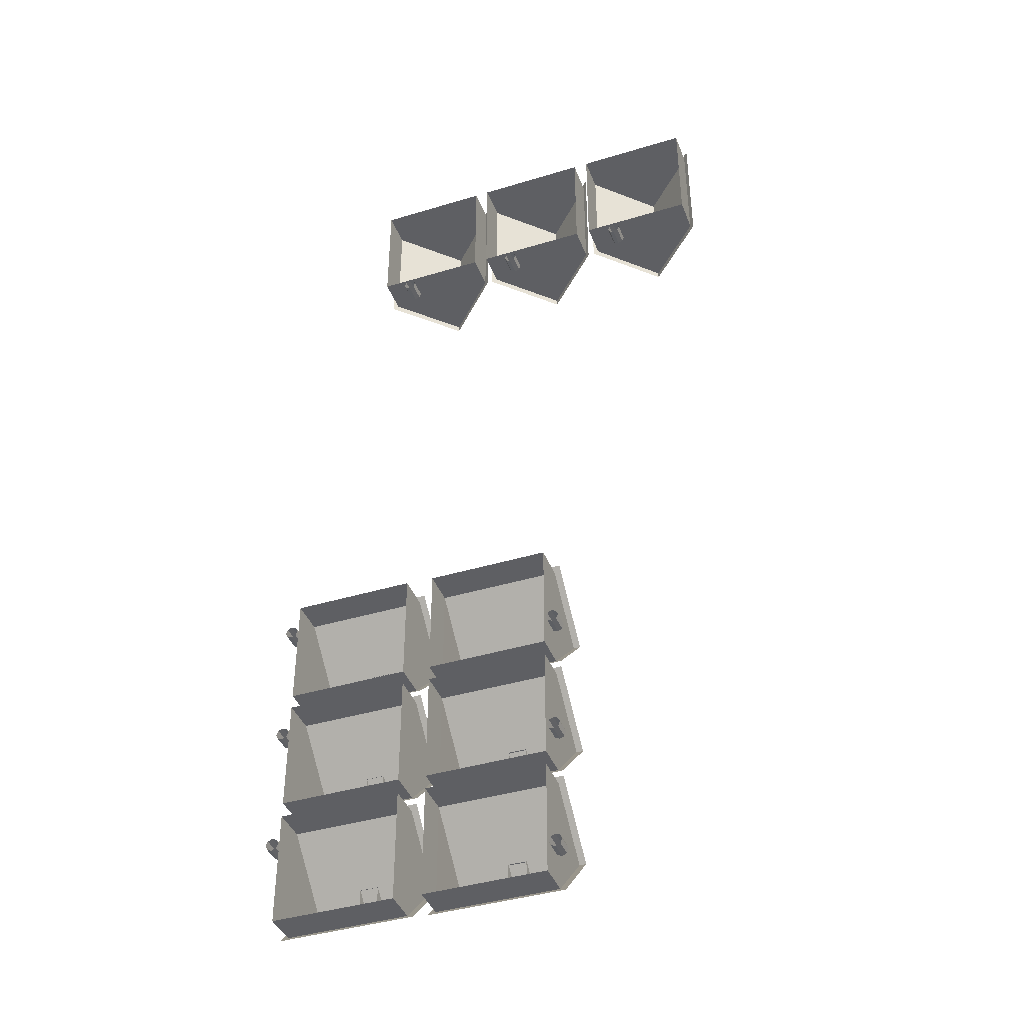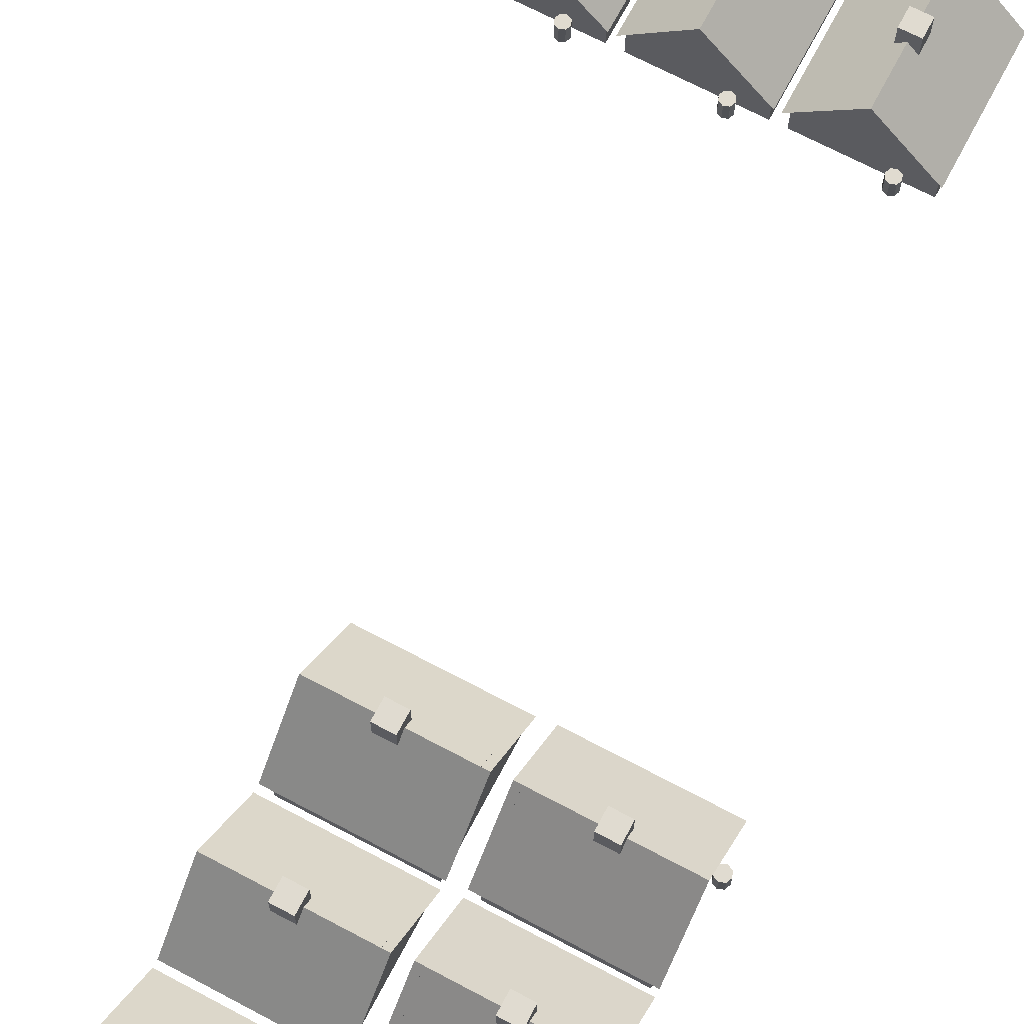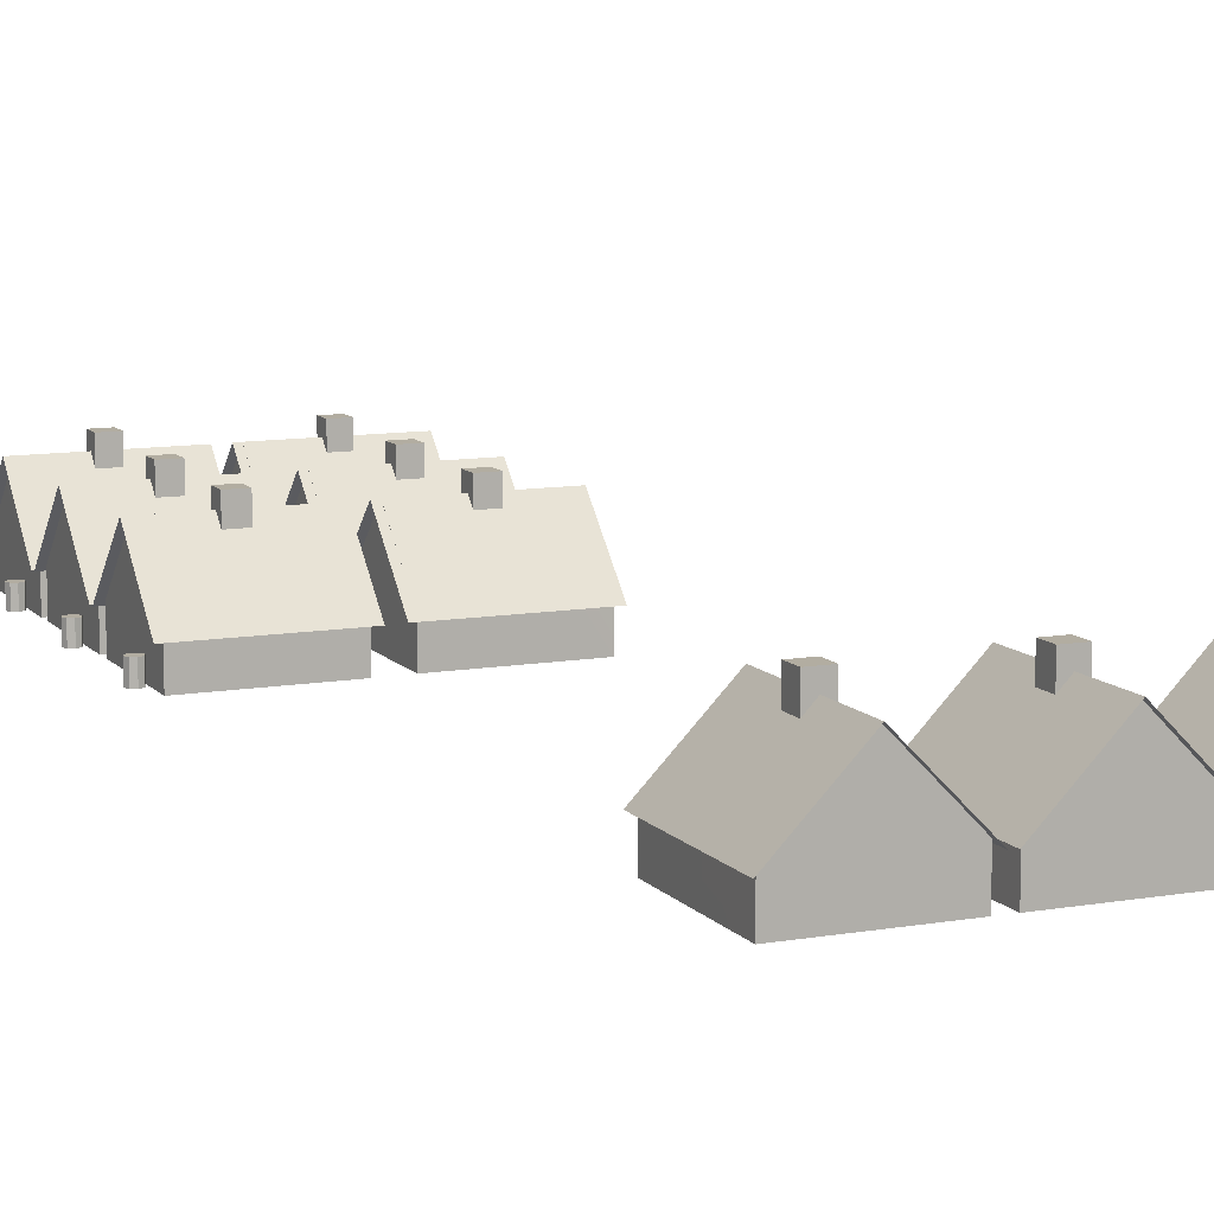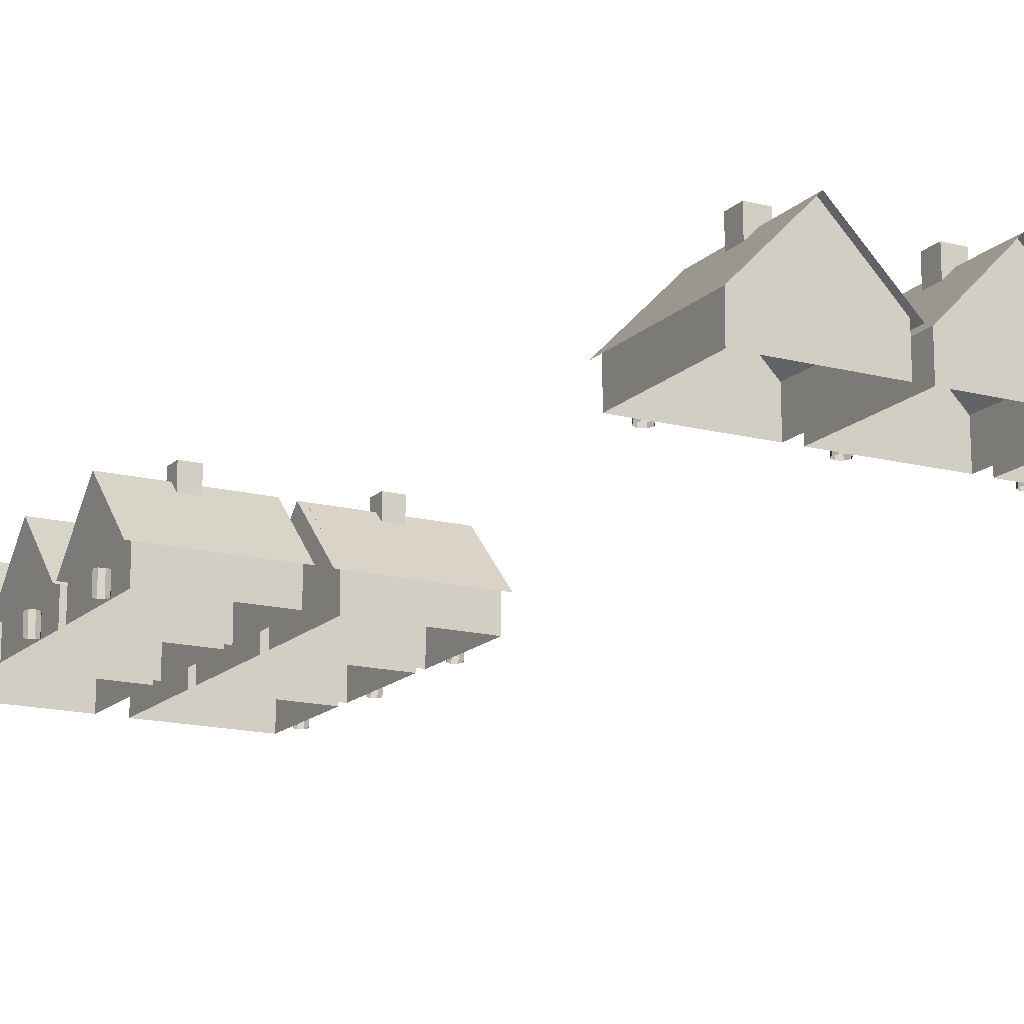
<metadata>
{"format":"obj","ext":"obj","renderer":"f3d","projection":"perspective","resolution":1024,"background":"white","views":[{"elev":-40.9,"azim":20.3,"up":"+Z"},{"elev":69.8,"azim":-152.1,"up":"+Y"},{"elev":10.5,"azim":-23.5,"up":"+Y"},{"elev":-15.7,"azim":-28.6,"up":"+Y"}]}
</metadata>
<code>
o House_Two_Mesh.006
v 13.27 1.808 21.13
v 9.586 1.802 21.13
v 11.43 3.69 21.13
v 9.586 0.6705 21.13
v 13.28 0.6766 21.13
v 13.27 1.805 25.1
v 13.28 0.6735 25.1
v 9.586 0.6735 25.1
v 9.589 1.805 25.1
v 11.44 3.69 25.1
v 9.445 1.666 20.91
v 11.43 3.69 25.32
v 11.43 3.69 20.91
v 13.41 1.672 25.32
v 13.41 1.672 20.91
v 11.11 3.357 22.75
v 11.71 4.113 22.75
v 11.71 3.357 22.75
v 11.11 4.113 22.75
v 11.71 4.113 23.35
v 11.11 4.113 23.35
v 11.71 3.357 23.35
v 11.11 3.357 23.35
v 10.56 0.6731 21.09
v 10.41 1.265 21.02
v 10.41 0.6731 21.02
v 10.71 0.6731 21.02
v 10.56 1.265 21.09
v 10.77 0.6731 20.87
v 10.71 1.265 21.02
v 10.71 0.6731 20.72
v 10.77 1.265 20.87
v 10.56 0.6731 20.66
v 10.71 1.265 20.72
v 10.41 0.6731 20.72
v 10.56 1.265 20.66
v 10.35 0.6731 20.87
v 10.41 1.265 20.72
v 10.35 1.265 20.87
v 10.56 1.265 20.87
v 9.445 1.666 25.32
v 15.91 1.808 -2.569
v 15.91 1.802 -6.255
v 15.91 3.69 -4.415
v 15.91 0.6705 -6.255
v 15.91 0.6766 -2.563
v 11.94 1.805 -2.566
v 11.94 0.6735 -2.563
v 11.94 0.6735 -6.255
v 11.94 1.805 -6.252
v 11.93 3.69 -4.403
v 16.12 1.666 -6.396
v 11.72 3.69 -4.415
v 16.12 3.69 -4.415
v 11.72 1.672 -2.428
v 16.12 1.672 -2.428
v 14.29 3.357 -4.73
v 14.29 4.113 -4.13
v 14.29 3.357 -4.13
v 14.29 4.113 -4.73
v 13.69 4.113 -4.13
v 13.69 4.113 -4.73
v 13.69 3.357 -4.13
v 13.69 3.357 -4.73
v 15.95 0.6731 -5.279
v 16.01 1.265 -5.429
v 16.01 0.6731 -5.429
v 16.01 0.6731 -5.129
v 15.95 1.265 -5.279
v 16.16 0.6731 -5.067
v 16.01 1.265 -5.129
v 16.31 0.6731 -5.129
v 16.16 1.265 -5.067
v 16.38 0.6731 -5.279
v 16.31 1.265 -5.129
v 16.31 0.6731 -5.429
v 16.38 1.265 -5.279
v 16.16 0.6731 -5.491
v 16.31 1.265 -5.429
v 16.16 1.265 -5.491
v 16.16 1.265 -5.279
v 11.72 1.666 -6.396
v 15.91 1.808 1.588
v 15.91 1.802 -2.097
v 15.91 3.69 -0.2576
v 15.91 0.6705 -2.097
v 15.91 0.6766 1.594
v 11.94 1.805 1.591
v 11.94 0.6735 1.594
v 11.94 0.6735 -2.097
v 11.94 1.805 -2.094
v 11.93 3.69 -0.2455
v 16.12 1.666 -2.239
v 11.72 3.69 -0.2576
v 16.12 3.69 -0.2576
v 11.72 1.672 1.729
v 16.12 1.672 1.729
v 14.29 3.357 -0.5723
v 14.29 4.113 0.02766
v 14.29 3.357 0.02766
v 14.29 4.113 -0.5723
v 13.69 4.113 0.02766
v 13.69 4.113 -0.5723
v 13.69 3.357 0.02766
v 13.69 3.357 -0.5723
v 15.95 0.6731 -1.121
v 16.01 1.265 -1.271
v 16.01 0.6731 -1.271
v 16.01 0.6731 -0.9713
v 15.95 1.265 -1.121
v 16.16 0.6731 -0.9091
v 16.01 1.265 -0.9713
v 16.31 0.6731 -0.9713
v 16.16 1.265 -0.9091
v 16.38 0.6731 -1.121
v 16.31 1.265 -0.9713
v 16.31 0.6731 -1.271
v 16.38 1.265 -1.121
v 16.16 0.6731 -1.334
v 16.31 1.265 -1.271
v 16.16 1.265 -1.334
v 16.16 1.265 -1.121
v 11.72 1.666 -2.239
v 15.91 1.808 5.767
v 15.91 1.802 2.082
v 15.91 3.69 3.922
v 15.91 0.6705 2.082
v 15.91 0.6766 5.773
v 11.94 1.805 5.77
v 11.94 0.6735 5.773
v 11.94 0.6735 2.082
v 11.94 1.805 2.085
v 11.93 3.69 3.934
v 16.12 1.666 1.941
v 11.72 3.69 3.922
v 16.12 3.69 3.922
v 11.72 1.672 5.909
v 16.12 1.672 5.909
v 14.29 3.357 3.607
v 14.29 4.113 4.207
v 14.29 3.357 4.207
v 14.29 4.113 3.607
v 13.69 4.113 4.207
v 13.69 4.113 3.607
v 13.69 3.357 4.207
v 13.69 3.357 3.607
v 15.95 0.6731 3.058
v 16.01 1.265 2.908
v 16.01 0.6731 2.908
v 16.01 0.6731 3.208
v 15.95 1.265 3.058
v 16.16 0.6731 3.27
v 16.01 1.265 3.208
v 16.31 0.6731 3.208
v 16.16 1.265 3.27
v 16.38 0.6731 3.058
v 16.31 1.265 3.208
v 16.31 0.6731 2.908
v 16.38 1.265 3.058
v 16.16 0.6731 2.846
v 16.31 1.265 2.908
v 16.16 1.265 2.846
v 16.16 1.265 3.058
v 11.72 1.666 1.941
v 7.051 1.808 2.137
v 7.051 1.802 5.823
v 7.051 3.69 3.983
v 7.051 0.6705 5.823
v 7.051 0.6766 2.131
v 11.02 1.805 2.134
v 11.02 0.6735 2.131
v 11.02 0.6735 5.823
v 11.02 1.805 5.82
v 11.02 3.69 3.971
v 6.834 1.666 5.964
v 11.24 3.69 3.983
v 6.834 3.69 3.983
v 11.24 1.672 1.996
v 6.834 1.672 1.996
v 8.669 3.357 4.298
v 8.669 4.113 3.698
v 8.669 3.357 3.698
v 8.669 4.113 4.298
v 9.269 4.113 3.698
v 9.269 4.113 4.298
v 9.269 3.357 3.698
v 9.269 3.357 4.298
v 7.006 0.6731 4.847
v 6.944 1.265 4.997
v 6.944 0.6731 4.997
v 6.944 0.6731 4.696
v 7.006 1.265 4.847
v 6.794 0.6731 4.634
v 6.944 1.265 4.696
v 6.644 0.6731 4.696
v 6.794 1.265 4.634
v 6.582 0.6731 4.847
v 6.644 1.265 4.696
v 6.644 0.6731 4.997
v 6.582 1.265 4.847
v 6.794 0.6731 5.059
v 6.644 1.265 4.997
v 6.794 1.265 5.059
v 6.794 1.265 4.847
v 11.24 1.666 5.964
v 7.051 1.808 -2.021
v 7.051 1.802 1.665
v 7.051 3.69 -0.1747
v 7.051 0.6705 1.665
v 7.051 0.6766 -2.027
v 11.02 1.805 -2.024
v 11.02 0.6735 -2.027
v 11.02 0.6735 1.665
v 11.02 1.805 1.662
v 11.02 3.69 -0.1868
v 6.834 1.666 1.806
v 11.24 3.69 -0.1747
v 6.834 3.69 -0.1747
v 11.24 1.672 -2.162
v 6.834 1.672 -2.162
v 8.669 3.357 0.14
v 8.669 4.113 -0.46
v 8.669 3.357 -0.46
v 8.669 4.113 0.14
v 9.269 4.113 -0.46
v 9.269 4.113 0.14
v 9.269 3.357 -0.46
v 9.269 3.357 0.14
v 7.006 0.6731 0.689
v 6.944 1.265 0.8391
v 6.944 0.6731 0.8391
v 6.944 0.6731 0.5389
v 7.006 1.265 0.689
v 6.794 0.6731 0.4768
v 6.944 1.265 0.5389
v 6.644 0.6731 0.5389
v 6.794 1.265 0.4768
v 6.582 0.6731 0.689
v 6.644 1.265 0.5389
v 6.644 0.6731 0.8391
v 6.582 1.265 0.689
v 6.794 0.6731 0.9013
v 6.644 1.265 0.8391
v 6.794 1.265 0.9013
v 6.794 1.265 0.689
v 11.24 1.666 1.806
v 7.051 1.808 -6.2
v 7.051 1.802 -2.514
v 7.051 3.69 -4.354
v 7.051 0.6705 -2.514
v 7.051 0.6766 -6.206
v 11.02 1.805 -6.203
v 11.02 0.6735 -6.206
v 11.02 0.6735 -2.514
v 11.02 1.805 -2.517
v 11.02 3.69 -4.366
v 6.834 1.666 -2.373
v 11.24 3.69 -4.354
v 6.834 3.69 -4.354
v 11.24 1.672 -6.341
v 6.834 1.672 -6.341
v 8.669 3.357 -4.039
v 8.669 4.113 -4.639
v 8.669 3.357 -4.639
v 8.669 4.113 -4.039
v 9.269 4.113 -4.639
v 9.269 4.113 -4.039
v 9.269 3.357 -4.639
v 9.269 3.357 -4.039
v 7.006 0.6731 -3.49
v 6.944 1.265 -3.34
v 6.944 0.6731 -3.34
v 6.944 0.6731 -3.64
v 7.006 1.265 -3.49
v 6.794 0.6731 -3.702
v 6.944 1.265 -3.64
v 6.644 0.6731 -3.64
v 6.794 1.265 -3.702
v 6.582 0.6731 -3.49
v 6.644 1.265 -3.64
v 6.644 0.6731 -3.34
v 6.582 1.265 -3.49
v 6.794 0.6731 -3.278
v 6.644 1.265 -3.34
v 6.794 1.265 -3.278
v 6.794 1.265 -3.49
v 11.24 1.666 -2.373
v 17.43 1.808 21.13
v 13.74 1.802 21.13
v 15.58 3.69 21.13
v 13.74 0.6705 21.13
v 17.44 0.6766 21.13
v 17.43 1.805 25.1
v 17.44 0.6735 25.1
v 13.74 0.6735 25.1
v 13.75 1.805 25.1
v 15.6 3.69 25.1
v 13.6 1.666 20.91
v 15.58 3.69 25.32
v 15.58 3.69 20.91
v 17.57 1.672 25.32
v 17.57 1.672 20.91
v 15.27 3.357 22.75
v 15.87 4.113 22.75
v 15.87 3.357 22.75
v 15.27 4.113 22.75
v 15.87 4.113 23.35
v 15.27 4.113 23.35
v 15.87 3.357 23.35
v 15.27 3.357 23.35
v 14.72 0.6731 21.09
v 14.57 1.265 21.02
v 14.57 0.6731 21.02
v 14.87 0.6731 21.02
v 14.72 1.265 21.09
v 14.93 0.6731 20.87
v 14.87 1.265 21.02
v 14.87 0.6731 20.72
v 14.93 1.265 20.87
v 14.72 0.6731 20.66
v 14.87 1.265 20.72
v 14.57 0.6731 20.72
v 14.72 1.265 20.66
v 14.51 0.6731 20.87
v 14.57 1.265 20.72
v 14.51 1.265 20.87
v 14.72 1.265 20.87
v 13.6 1.666 25.32
v 21.61 1.808 21.13
v 17.92 1.802 21.13
v 19.76 3.69 21.13
v 17.92 0.6705 21.13
v 21.61 0.6766 21.13
v 21.61 1.805 25.1
v 21.61 0.6735 25.1
v 17.92 0.6735 25.1
v 17.93 1.805 25.1
v 19.77 3.69 25.1
v 17.78 1.666 20.91
v 19.76 3.69 25.32
v 19.76 3.69 20.91
v 21.75 1.672 25.32
v 21.75 1.672 20.91
v 19.45 3.357 22.75
v 20.05 4.113 22.75
v 20.05 3.357 22.75
v 19.45 4.113 22.75
v 20.05 4.113 23.35
v 19.45 4.113 23.35
v 20.05 3.357 23.35
v 19.45 3.357 23.35
v 18.9 0.6731 21.09
v 18.75 1.265 21.02
v 18.75 0.6731 21.02
v 19.05 0.6731 21.02
v 18.9 1.265 21.09
v 19.11 0.6731 20.87
v 19.05 1.265 21.02
v 19.05 0.6731 20.72
v 19.11 1.265 20.87
v 18.9 0.6731 20.66
v 19.05 1.265 20.72
v 18.75 0.6731 20.72
v 18.9 1.265 20.66
v 18.69 0.6731 20.87
v 18.75 1.265 20.72
v 18.69 1.265 20.87
v 18.9 1.265 20.87
v 17.78 1.666 25.32
f 1 2 3
f 1 4 2
f 5 6 7
f 2 8 9
f 9 6 10
f 8 6 9
f 11 12 13
f 13 14 15
f 16 17 18
f 19 20 17
f 21 22 20
f 23 19 16
f 18 20 22
f 24 25 26
f 27 28 24
f 29 30 27
f 31 32 29
f 33 34 31
f 35 36 33
f 37 38 35
f 26 39 37
f 25 28 40
f 28 30 40
f 30 32 40
f 32 34 40
f 34 36 40
f 36 38 40
f 38 39 40
f 39 25 40
f 1 5 4
f 5 1 6
f 2 4 8
f 8 7 6
f 11 41 12
f 13 12 14
f 16 19 17
f 19 21 20
f 21 23 22
f 23 21 19
f 18 17 20
f 24 28 25
f 27 30 28
f 29 32 30
f 31 34 32
f 33 36 34
f 35 38 36
f 37 39 38
f 26 25 39
f 42 43 44
f 42 45 43
f 46 47 48
f 43 49 50
f 50 47 51
f 49 47 50
f 52 53 54
f 54 55 56
f 57 58 59
f 60 61 58
f 62 63 61
f 64 60 57
f 59 61 63
f 65 66 67
f 68 69 65
f 70 71 68
f 72 73 70
f 74 75 72
f 76 77 74
f 78 79 76
f 67 80 78
f 66 69 81
f 69 71 81
f 71 73 81
f 73 75 81
f 75 77 81
f 77 79 81
f 79 80 81
f 80 66 81
f 42 46 45
f 46 42 47
f 43 45 49
f 49 48 47
f 52 82 53
f 54 53 55
f 57 60 58
f 60 62 61
f 62 64 63
f 64 62 60
f 59 58 61
f 65 69 66
f 68 71 69
f 70 73 71
f 72 75 73
f 74 77 75
f 76 79 77
f 78 80 79
f 67 66 80
f 83 84 85
f 83 86 84
f 87 88 89
f 84 90 91
f 91 88 92
f 90 88 91
f 93 94 95
f 95 96 97
f 98 99 100
f 101 102 99
f 103 104 102
f 105 101 98
f 100 102 104
f 106 107 108
f 109 110 106
f 111 112 109
f 113 114 111
f 115 116 113
f 117 118 115
f 119 120 117
f 108 121 119
f 107 110 122
f 110 112 122
f 112 114 122
f 114 116 122
f 116 118 122
f 118 120 122
f 120 121 122
f 121 107 122
f 83 87 86
f 87 83 88
f 84 86 90
f 90 89 88
f 93 123 94
f 95 94 96
f 98 101 99
f 101 103 102
f 103 105 104
f 105 103 101
f 100 99 102
f 106 110 107
f 109 112 110
f 111 114 112
f 113 116 114
f 115 118 116
f 117 120 118
f 119 121 120
f 108 107 121
f 124 125 126
f 124 127 125
f 128 129 130
f 125 131 132
f 132 129 133
f 131 129 132
f 134 135 136
f 136 137 138
f 139 140 141
f 142 143 140
f 144 145 143
f 146 142 139
f 141 143 145
f 147 148 149
f 150 151 147
f 152 153 150
f 154 155 152
f 156 157 154
f 158 159 156
f 160 161 158
f 149 162 160
f 148 151 163
f 151 153 163
f 153 155 163
f 155 157 163
f 157 159 163
f 159 161 163
f 161 162 163
f 162 148 163
f 124 128 127
f 128 124 129
f 125 127 131
f 131 130 129
f 134 164 135
f 136 135 137
f 139 142 140
f 142 144 143
f 144 146 145
f 146 144 142
f 141 140 143
f 147 151 148
f 150 153 151
f 152 155 153
f 154 157 155
f 156 159 157
f 158 161 159
f 160 162 161
f 149 148 162
f 165 166 167
f 165 168 166
f 169 170 171
f 166 172 173
f 173 170 174
f 172 170 173
f 175 176 177
f 177 178 179
f 180 181 182
f 183 184 181
f 185 186 184
f 187 183 180
f 182 184 186
f 188 189 190
f 191 192 188
f 193 194 191
f 195 196 193
f 197 198 195
f 199 200 197
f 201 202 199
f 190 203 201
f 189 192 204
f 192 194 204
f 194 196 204
f 196 198 204
f 198 200 204
f 200 202 204
f 202 203 204
f 203 189 204
f 165 169 168
f 169 165 170
f 166 168 172
f 172 171 170
f 175 205 176
f 177 176 178
f 180 183 181
f 183 185 184
f 185 187 186
f 187 185 183
f 182 181 184
f 188 192 189
f 191 194 192
f 193 196 194
f 195 198 196
f 197 200 198
f 199 202 200
f 201 203 202
f 190 189 203
f 206 207 208
f 206 209 207
f 210 211 212
f 207 213 214
f 214 211 215
f 213 211 214
f 216 217 218
f 218 219 220
f 221 222 223
f 224 225 222
f 226 227 225
f 228 224 221
f 223 225 227
f 229 230 231
f 232 233 229
f 234 235 232
f 236 237 234
f 238 239 236
f 240 241 238
f 242 243 240
f 231 244 242
f 230 233 245
f 233 235 245
f 235 237 245
f 237 239 245
f 239 241 245
f 241 243 245
f 243 244 245
f 244 230 245
f 206 210 209
f 210 206 211
f 207 209 213
f 213 212 211
f 216 246 217
f 218 217 219
f 221 224 222
f 224 226 225
f 226 228 227
f 228 226 224
f 223 222 225
f 229 233 230
f 232 235 233
f 234 237 235
f 236 239 237
f 238 241 239
f 240 243 241
f 242 244 243
f 231 230 244
f 247 248 249
f 247 250 248
f 251 252 253
f 248 254 255
f 255 252 256
f 254 252 255
f 257 258 259
f 259 260 261
f 262 263 264
f 265 266 263
f 267 268 266
f 269 265 262
f 264 266 268
f 270 271 272
f 273 274 270
f 275 276 273
f 277 278 275
f 279 280 277
f 281 282 279
f 283 284 281
f 272 285 283
f 271 274 286
f 274 276 286
f 276 278 286
f 278 280 286
f 280 282 286
f 282 284 286
f 284 285 286
f 285 271 286
f 247 251 250
f 251 247 252
f 248 250 254
f 254 253 252
f 257 287 258
f 259 258 260
f 262 265 263
f 265 267 266
f 267 269 268
f 269 267 265
f 264 263 266
f 270 274 271
f 273 276 274
f 275 278 276
f 277 280 278
f 279 282 280
f 281 284 282
f 283 285 284
f 272 271 285
f 288 289 290
f 288 291 289
f 292 293 294
f 289 295 296
f 296 293 297
f 295 293 296
f 298 299 300
f 300 301 302
f 303 304 305
f 306 307 304
f 308 309 307
f 310 306 303
f 305 307 309
f 311 312 313
f 314 315 311
f 316 317 314
f 318 319 316
f 320 321 318
f 322 323 320
f 324 325 322
f 313 326 324
f 312 315 327
f 315 317 327
f 317 319 327
f 319 321 327
f 321 323 327
f 323 325 327
f 325 326 327
f 326 312 327
f 288 292 291
f 292 288 293
f 289 291 295
f 295 294 293
f 298 328 299
f 300 299 301
f 303 306 304
f 306 308 307
f 308 310 309
f 310 308 306
f 305 304 307
f 311 315 312
f 314 317 315
f 316 319 317
f 318 321 319
f 320 323 321
f 322 325 323
f 324 326 325
f 313 312 326
f 329 330 331
f 329 332 330
f 333 334 335
f 330 336 337
f 337 334 338
f 336 334 337
f 339 340 341
f 341 342 343
f 344 345 346
f 347 348 345
f 349 350 348
f 351 347 344
f 346 348 350
f 352 353 354
f 355 356 352
f 357 358 355
f 359 360 357
f 361 362 359
f 363 364 361
f 365 366 363
f 354 367 365
f 353 356 368
f 356 358 368
f 358 360 368
f 360 362 368
f 362 364 368
f 364 366 368
f 366 367 368
f 367 353 368
f 329 333 332
f 333 329 334
f 330 332 336
f 336 335 334
f 339 369 340
f 341 340 342
f 344 347 345
f 347 349 348
f 349 351 350
f 351 349 347
f 346 345 348
f 352 356 353
f 355 358 356
f 357 360 358
f 359 362 360
f 361 364 362
f 363 366 364
f 365 367 366
f 354 353 367

</code>
